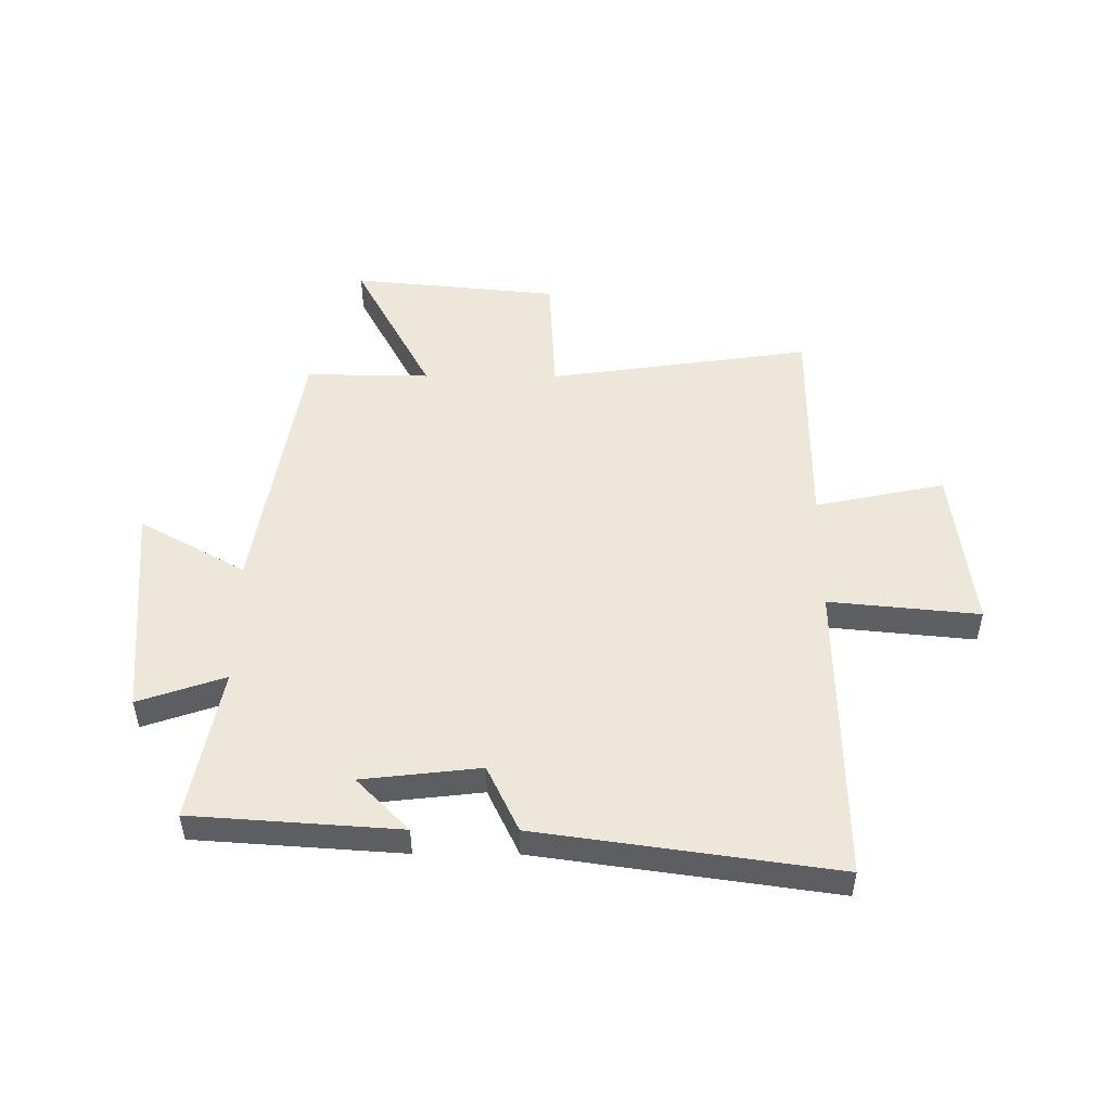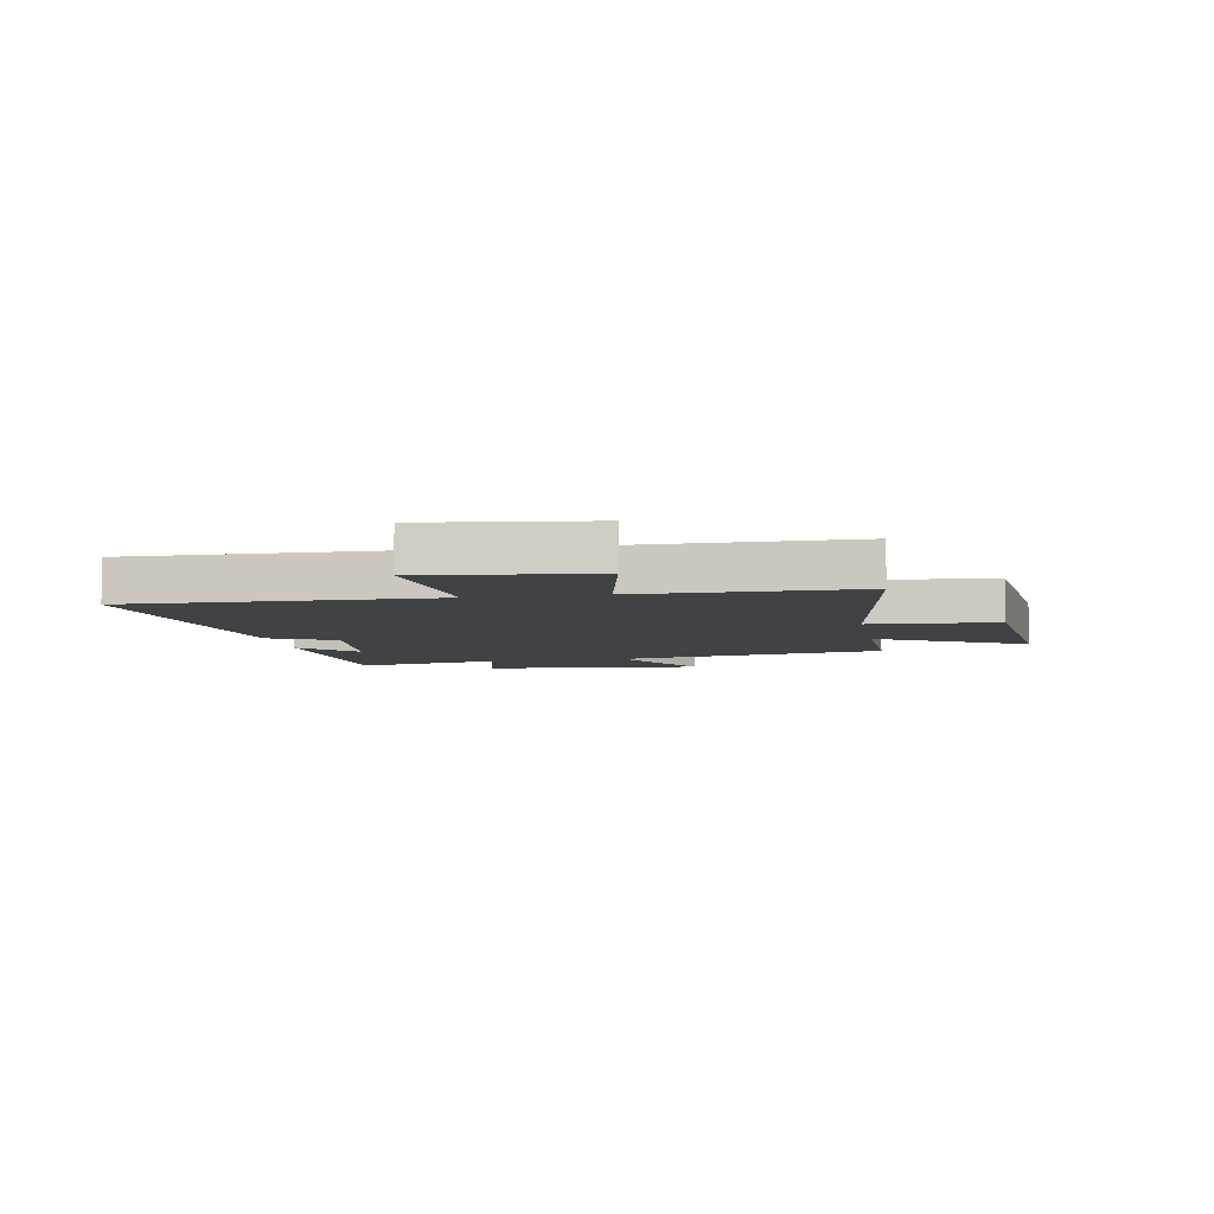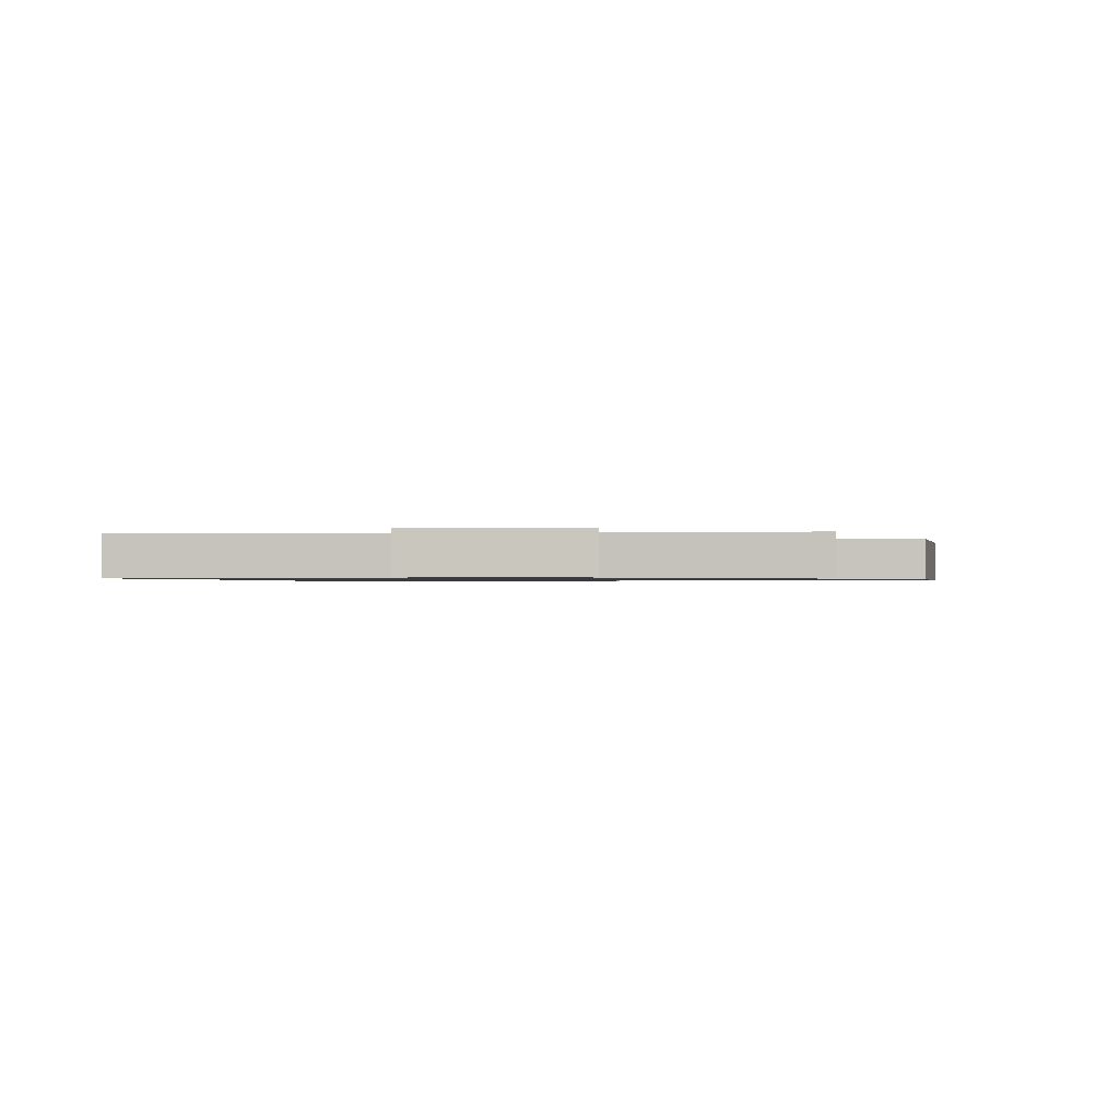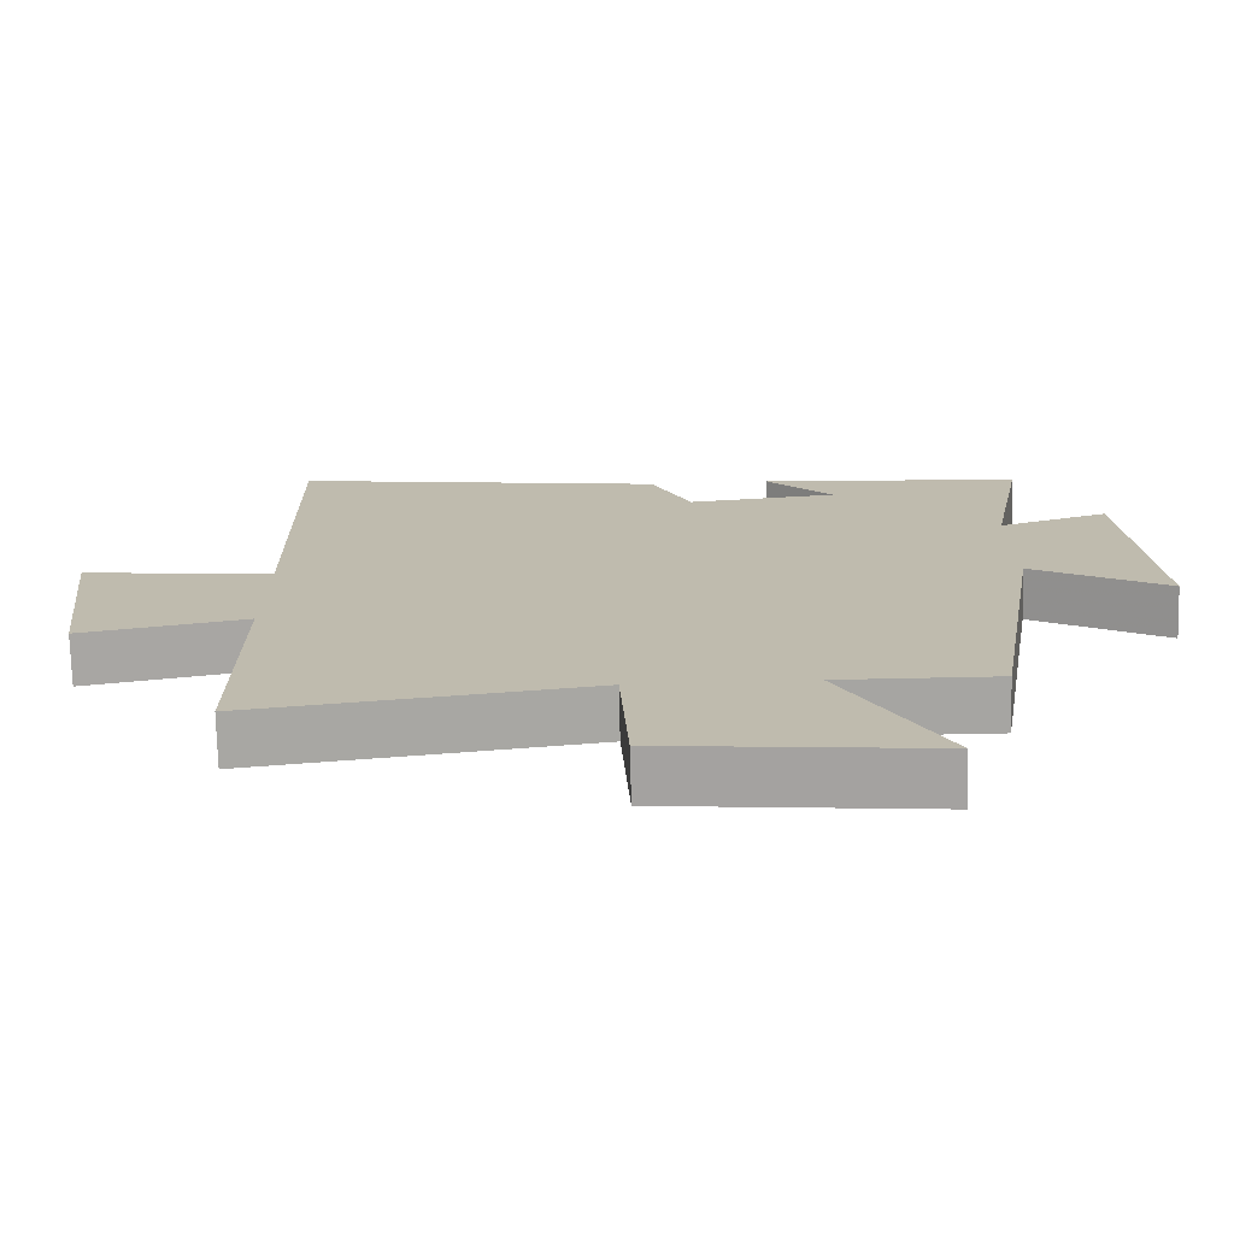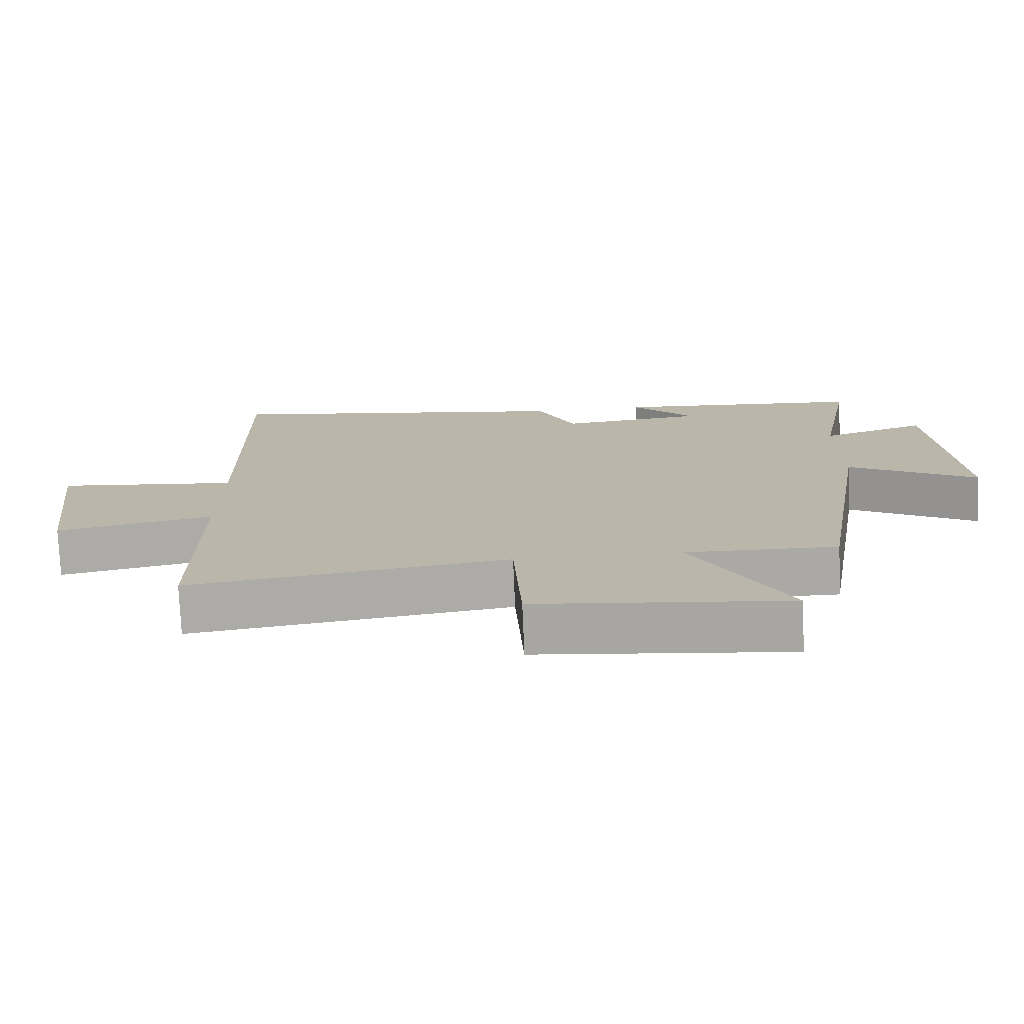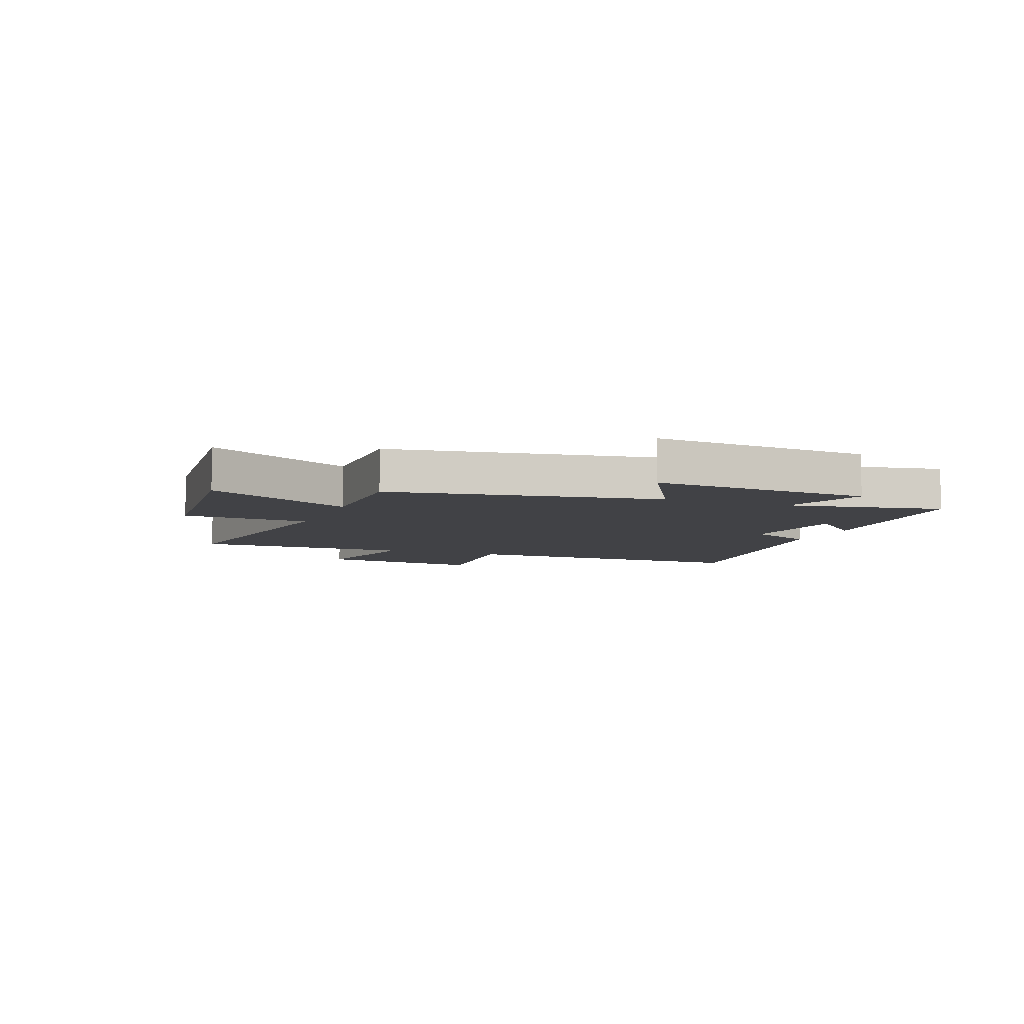
<metadata>
{"format":"obj","ext":"obj","renderer":"f3d","projection":"perspective","resolution":1024,"background":"white","views":[{"elev":49.9,"azim":0.3,"up":"+Y"},{"elev":-6.4,"azim":100.1,"up":"+Y"},{"elev":-0.8,"azim":96.7,"up":"+Y"},{"elev":-73.9,"azim":-178.6,"up":"+Z"},{"elev":-75.7,"azim":-177.6,"up":"+Z"},{"elev":-6.7,"azim":-111.3,"up":"+Y"}]}
</metadata>
<code>
v -0.423 0.07 -0.503
v -0.5 0.07 -0.028
v -0.687 0.07 -0.133
v -0.653 0.07 0.255
v -0.5 0.07 0.202
v -0.551 0.07 0.475
v -0.186 0.07 0.5
v -0.278 0.07 0.406
v -0.07 0.07 0.382
v -0.014 0.07 0.5
v 0.508 0.07 0.574
v 0.5 0.07 0.037
v 0.765 0.07 0.063
v 0.729 0.07 -0.231
v 0.5 0.07 -0.183
v 0.5 0.07 -0.567
v 0.036 0.07 -0.5
v 0.024 0.07 -0.724
v -0.342 0.07 -0.76
v -0.204 0.07 -0.5
v -0.423 0 -0.503
v -0.5 0 -0.028
v -0.687 0 -0.133
v -0.653 0 0.255
v -0.5 0 0.202
v -0.551 0 0.475
v -0.186 0 0.5
v -0.278 0 0.406
v -0.07 0 0.382
v -0.014 0 0.5
v 0.508 0 0.574
v 0.5 0 0.037
v 0.765 0 0.063
v 0.729 0 -0.231
v 0.5 0 -0.183
v 0.5 0 -0.567
v 0.036 0 -0.5
v 0.024 0 -0.724
v -0.342 0 -0.76
v -0.204 0 -0.5
f 17 18 19 20
f 15 16 17
f 15 17 20
f 12 13 14 15
f 12 15 20 1
f 9 10 11 12
f 8 9 12 1
f 5 6 7 8
f 2 3 4 5
f 1 2 5 8
f 40 39 38 37
f 37 36 35
f 40 37 35
f 35 34 33 32
f 21 40 35 32
f 32 31 30 29
f 21 32 29 28
f 28 27 26 25
f 25 24 23 22
f 28 25 22 21
f 1 21 22 2
f 2 22 23 3
f 3 23 24 4
f 4 24 25 5
f 5 25 26 6
f 6 26 27 7
f 7 27 28 8
f 8 28 29 9
f 9 29 30 10
f 10 30 31 11
f 11 31 32 12
f 12 32 33 13
f 13 33 34 14
f 14 34 35 15
f 15 35 36 16
f 16 36 37 17
f 17 37 38 18
f 18 38 39 19
f 19 39 40 20
f 20 40 21 1

</code>
